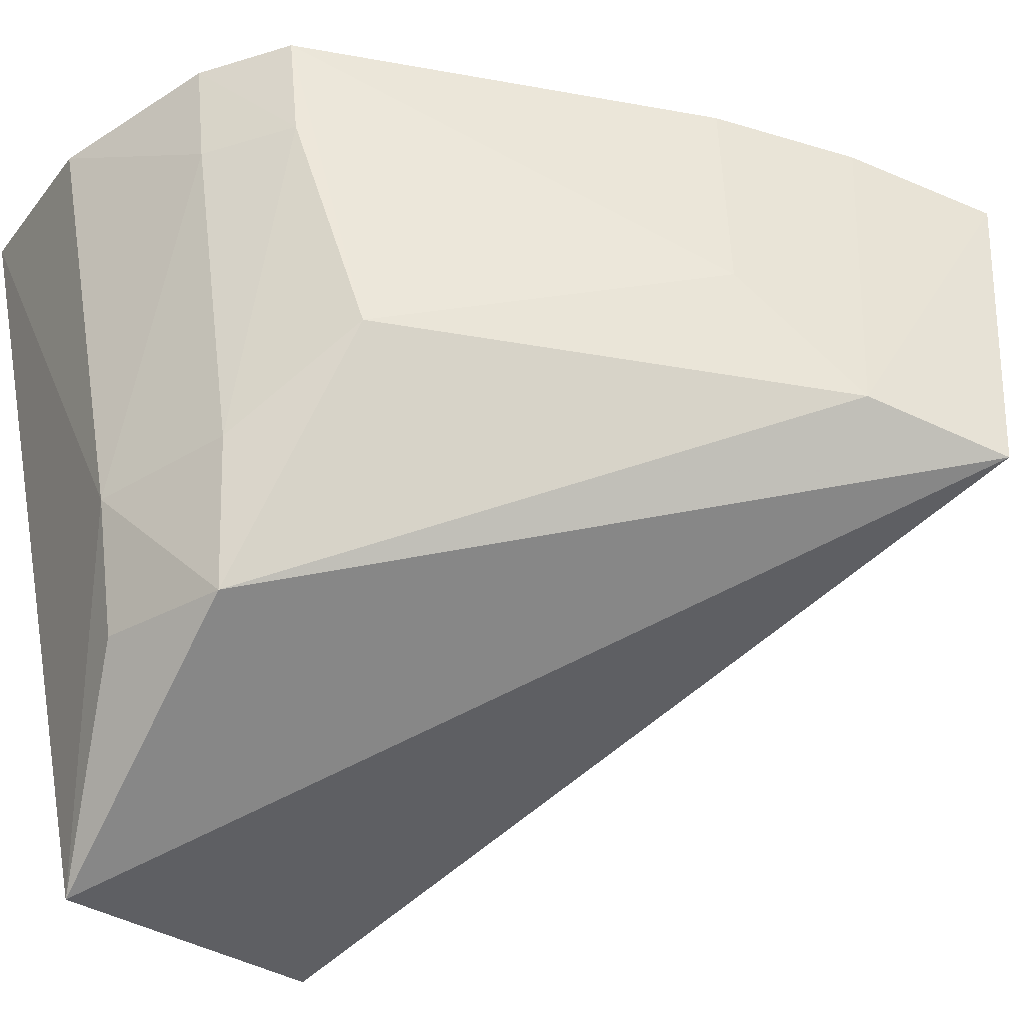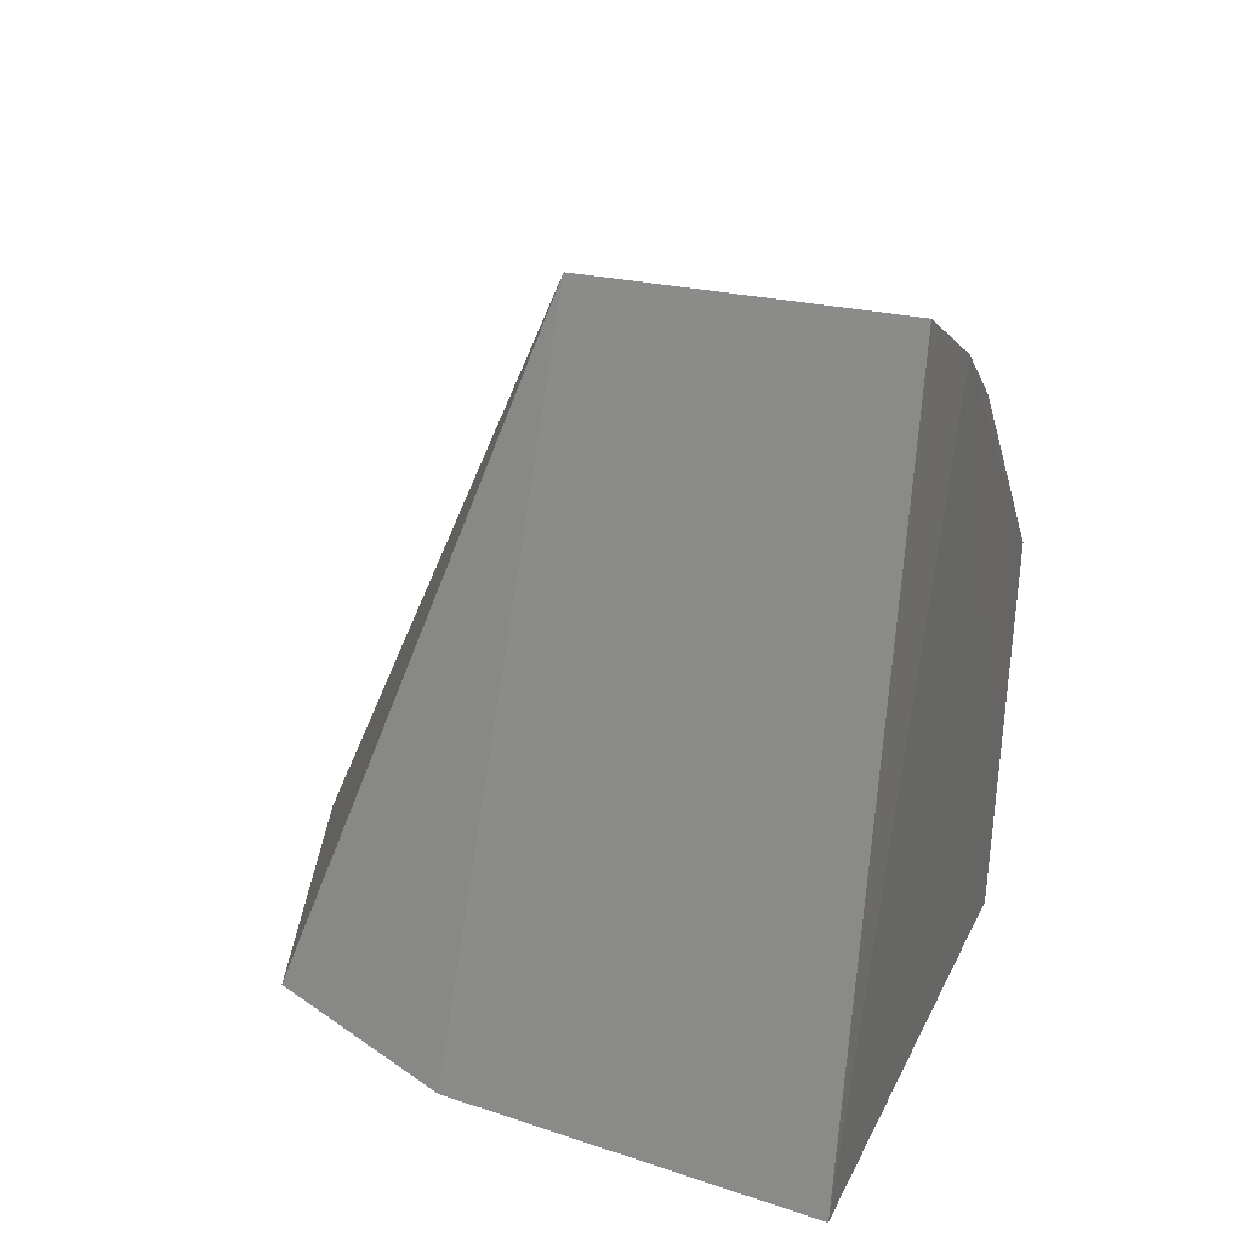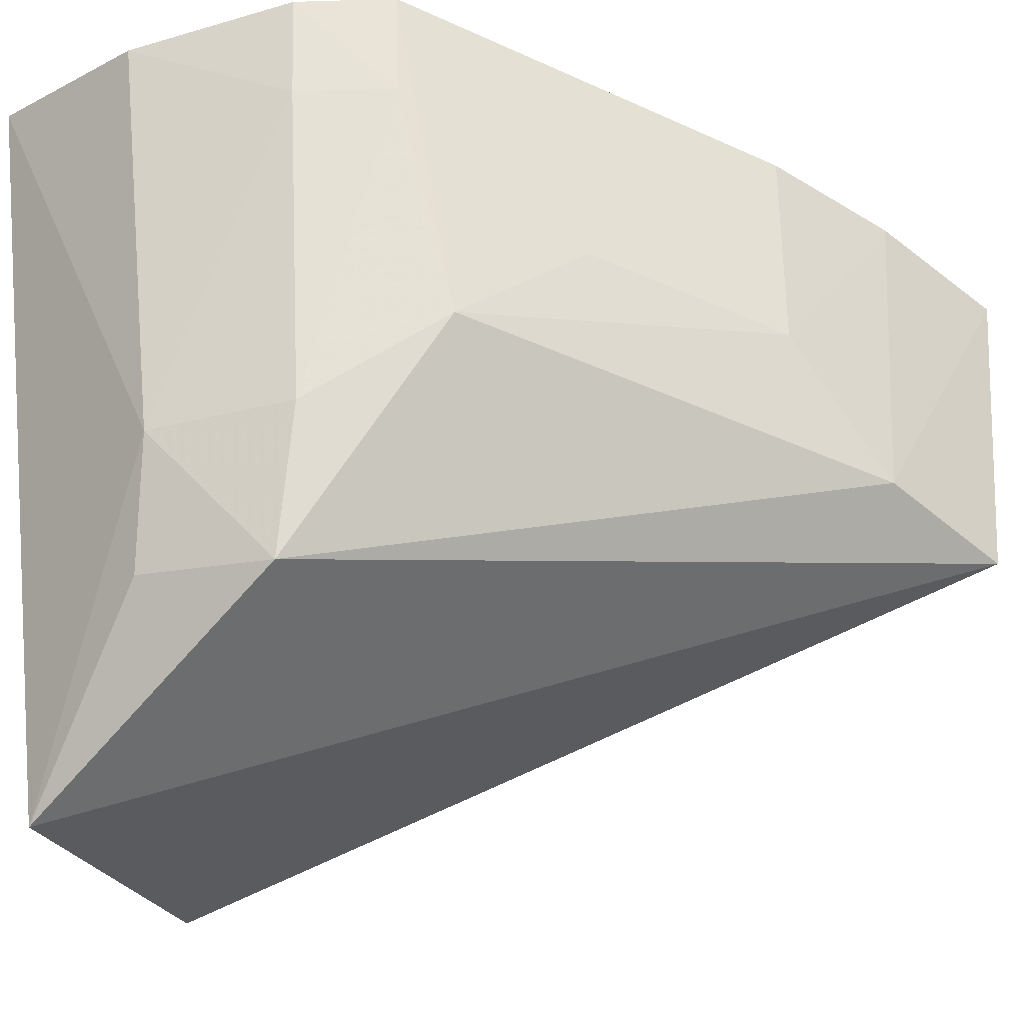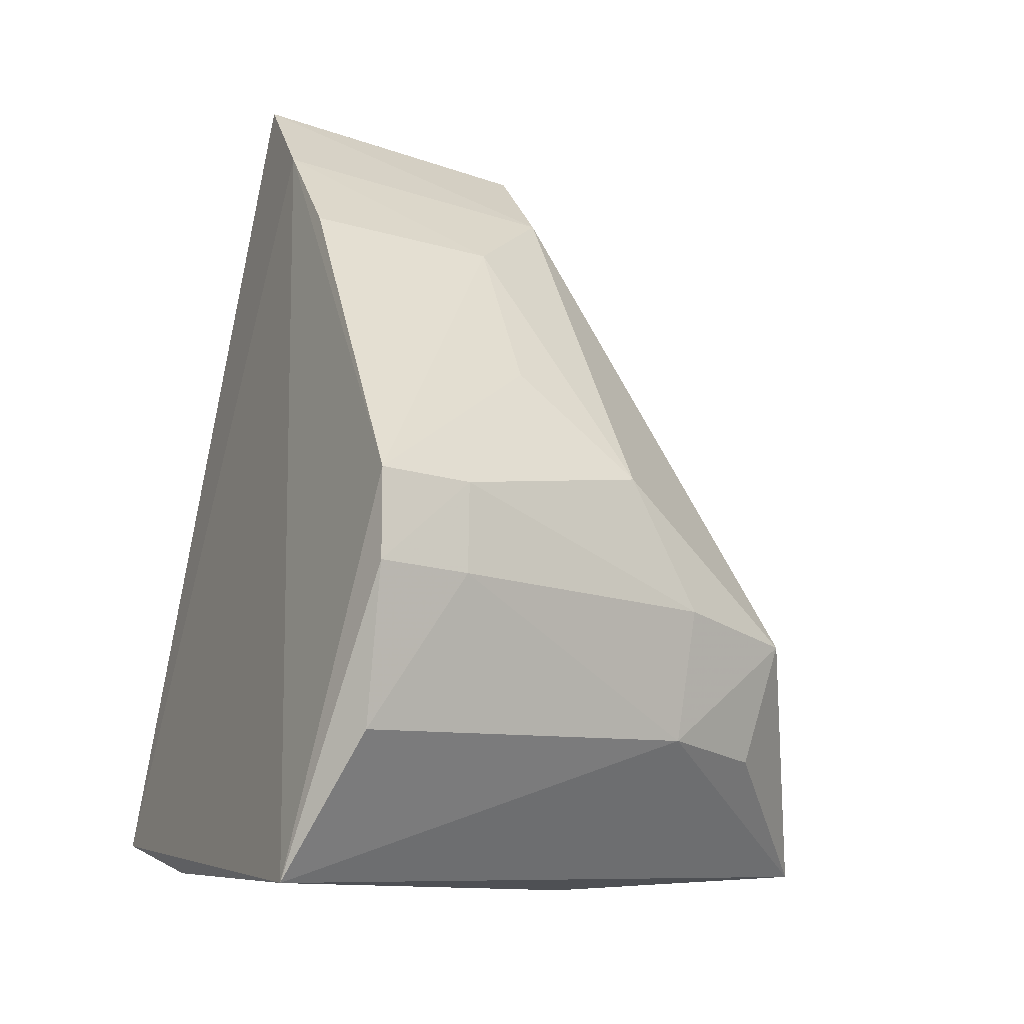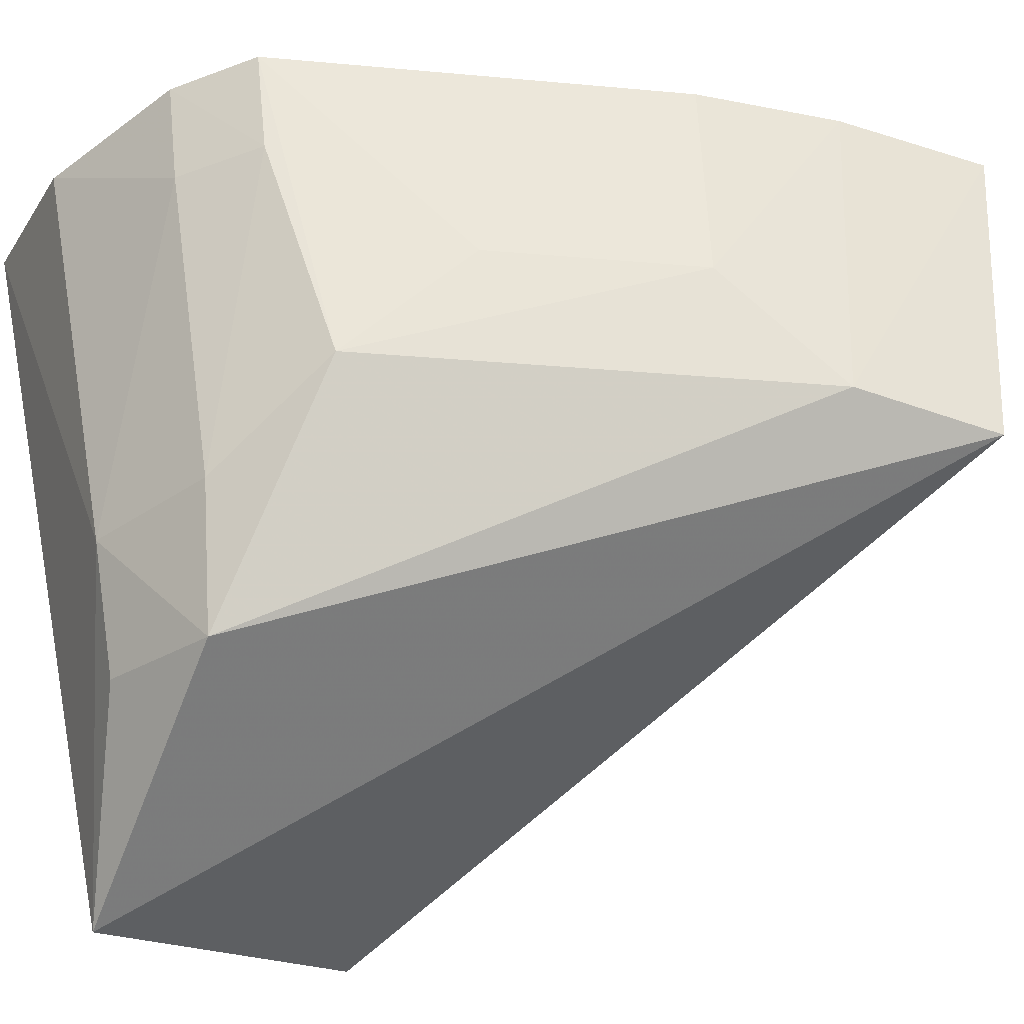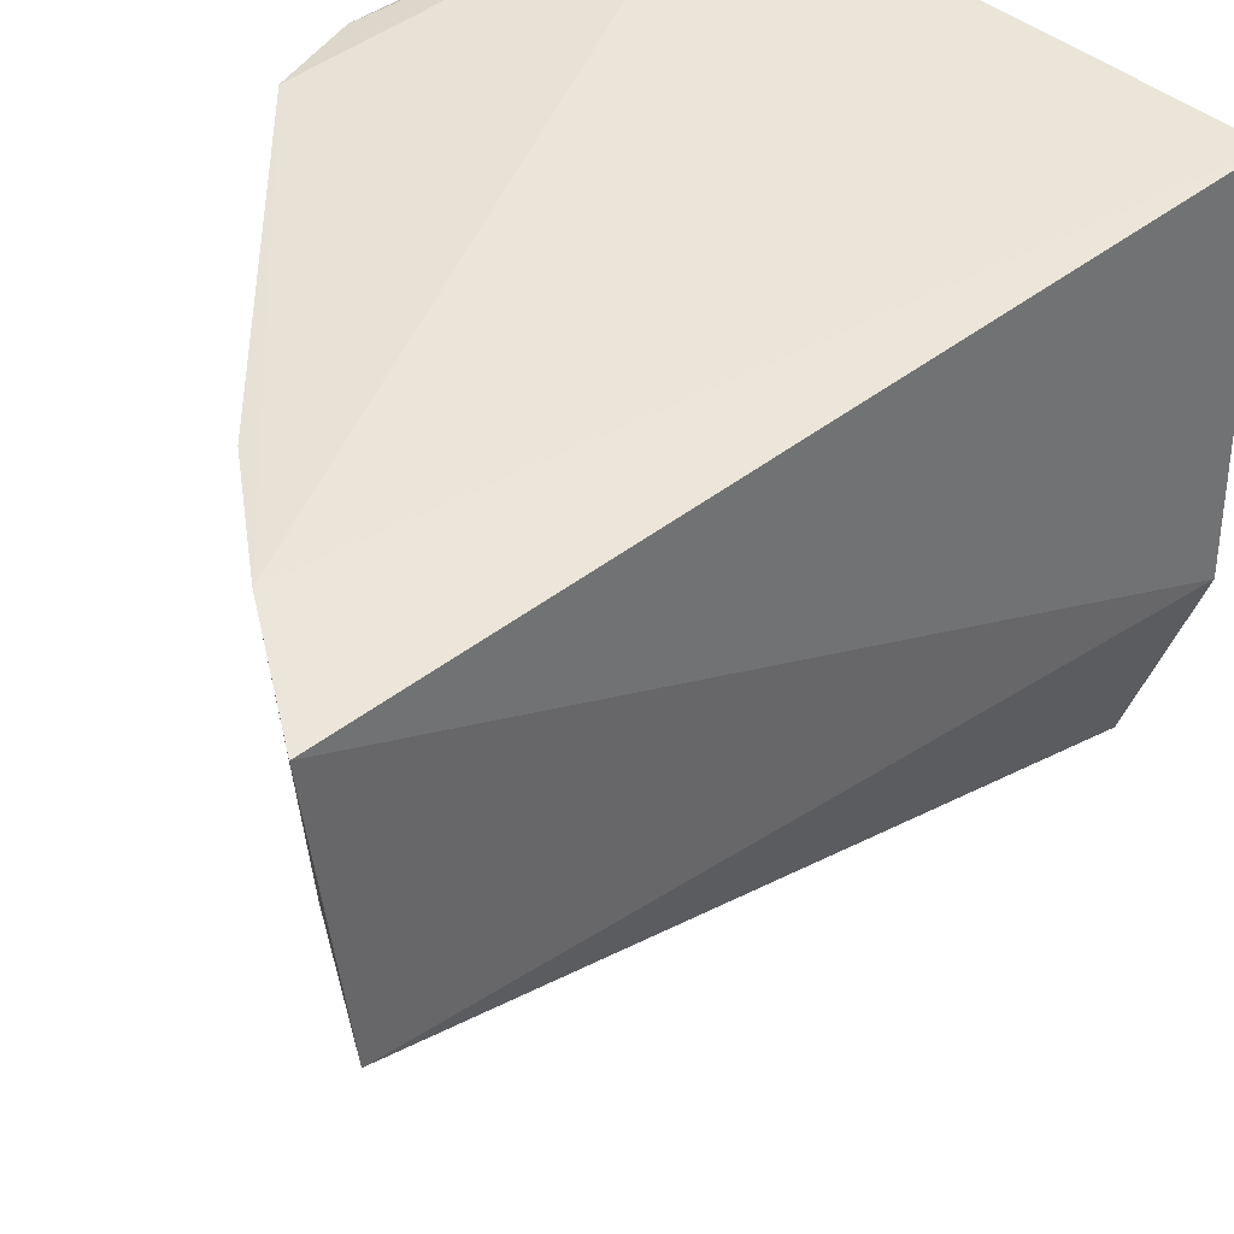
<metadata>
{"format":"obj","ext":"obj","renderer":"f3d","projection":"perspective","resolution":1024,"background":"white","views":[{"elev":-45.2,"azim":-69.2,"up":"+Y"},{"elev":42.3,"azim":111.5,"up":"+Z"},{"elev":-41.0,"azim":-86.8,"up":"+Y"},{"elev":-16.1,"azim":-116.0,"up":"+Z"},{"elev":-39.5,"azim":-63.6,"up":"+Y"},{"elev":44.0,"azim":31.7,"up":"+Y"}]}
</metadata>
<code>
v -0.03039 -0.06814 0.04246
v -0.01779 -0.08229 0.00905
v -0.01878 -0.06608 0.00741
v -0.04101 -0.06569 0.003193
v -0.0413 -0.08956 0.0152
v -0.02683 -0.08752 0.006093
v -0.03468 -0.06766 0.03811
v -0.02958 -0.0812 0.04153
v -0.02398 -0.06703 0.005546
v -0.03334 -0.09477 0.005835
v -0.0473 -0.06725 0.0193
v -0.03398 -0.0807 0.03736
v -0.03432 -0.08173 0.004416
v -0.04189 -0.08388 0.01031
v -0.02043 -0.09057 0.00928
v -0.03843 -0.06764 0.03364
v -0.04396 -0.08065 0.02143
v -0.0397 -0.08871 0.01004
v -0.04556 -0.06746 0.008869
v -0.04656 -0.07141 0.01548
v -0.03765 -0.07626 0.03362
v -0.04736 -0.06723 0.0154
v -0.04335 -0.08402 0.01589
v -0.04651 -0.07149 0.0194
v -0.04209 -0.07602 0.02621
f 1 2 3
f 7 1 3
f 7 3 4
f 8 2 1
f 9 4 3
f 9 3 2
f 9 2 6
f 10 8 5
f 11 7 4
f 12 8 1
f 12 1 7
f 12 5 8
f 13 9 6
f 13 4 9
f 13 10 4
f 13 6 10
f 14 4 10
f 15 10 6
f 15 6 2
f 15 2 8
f 15 8 10
f 16 7 11
f 17 5 12
f 18 14 10
f 18 10 5
f 18 5 14
f 19 4 14
f 20 19 14
f 21 12 7
f 21 7 16
f 21 17 12
f 21 16 11
f 22 11 4
f 22 4 19
f 22 19 20
f 23 20 14
f 23 14 5
f 23 5 17
f 24 17 11
f 24 22 20
f 24 11 22
f 24 23 17
f 24 20 23
f 25 21 11
f 25 11 17
f 25 17 21

</code>
